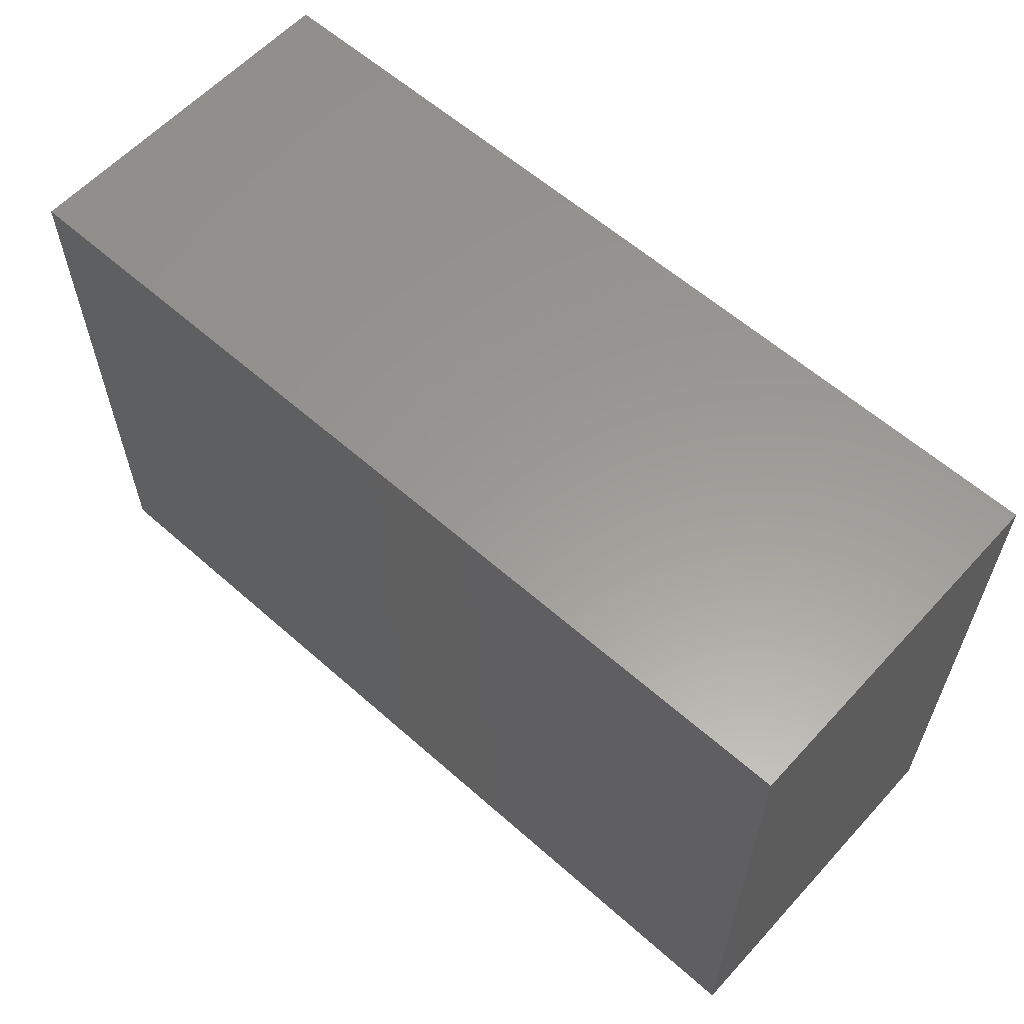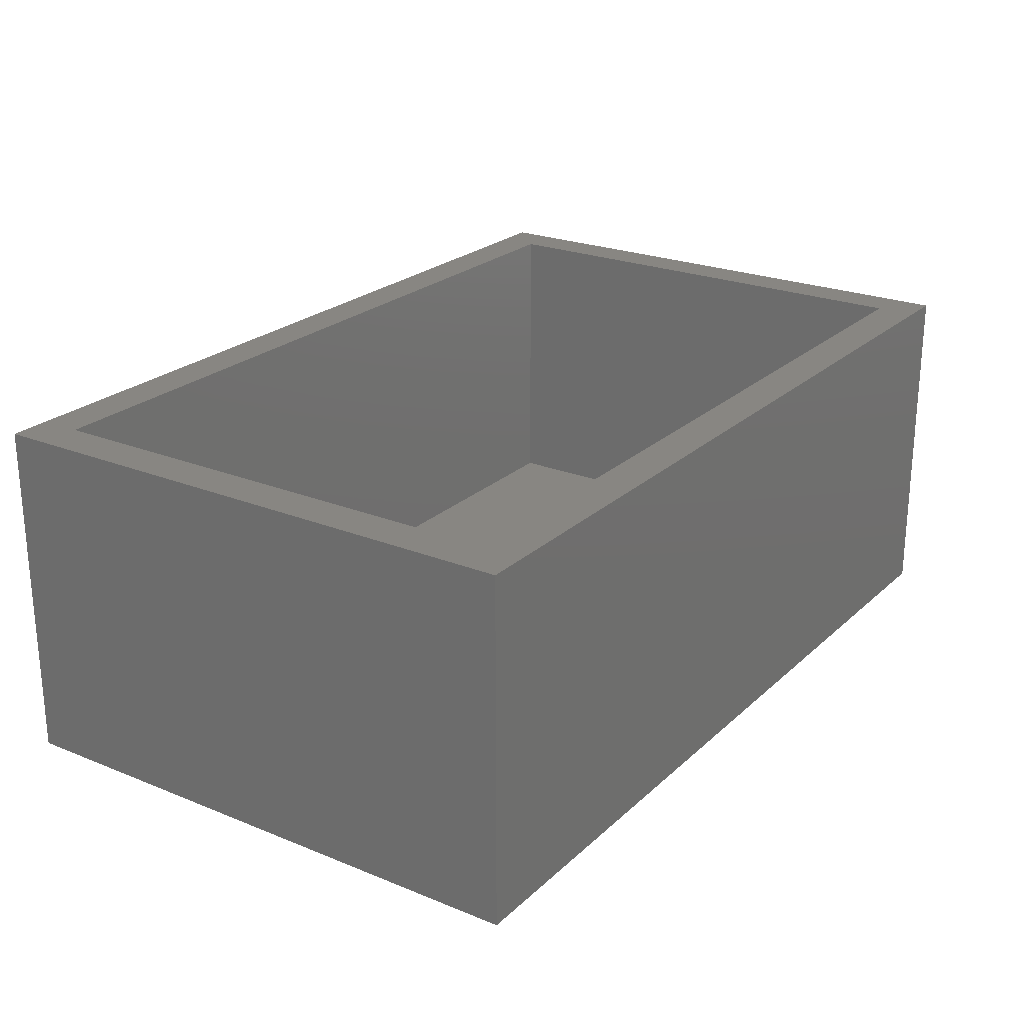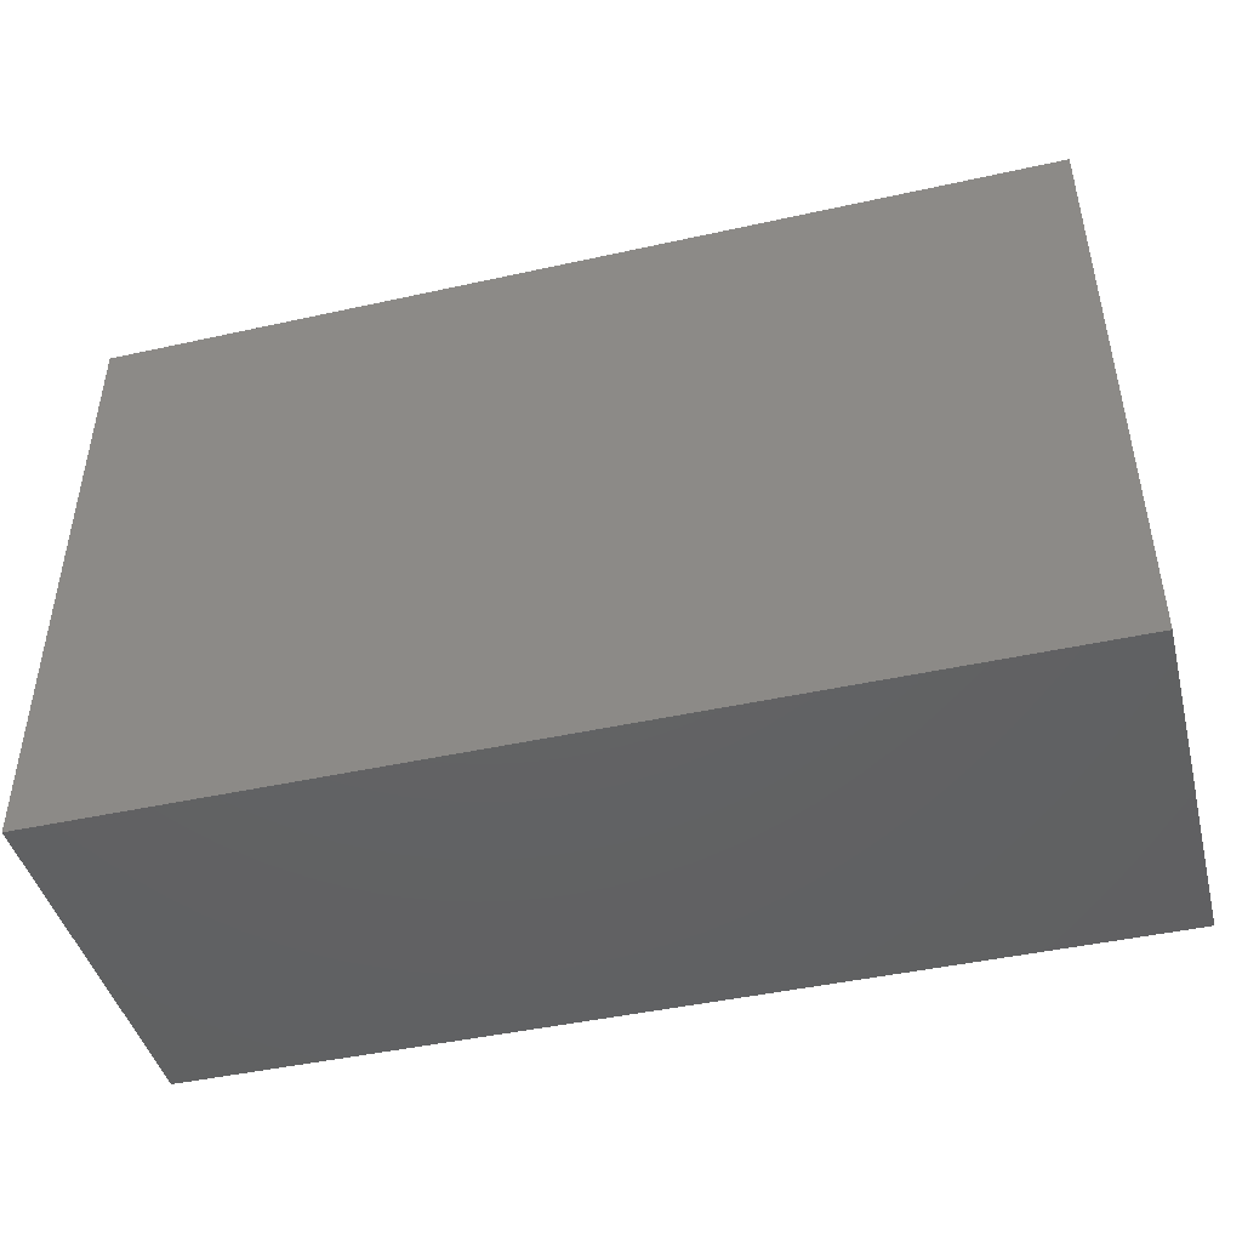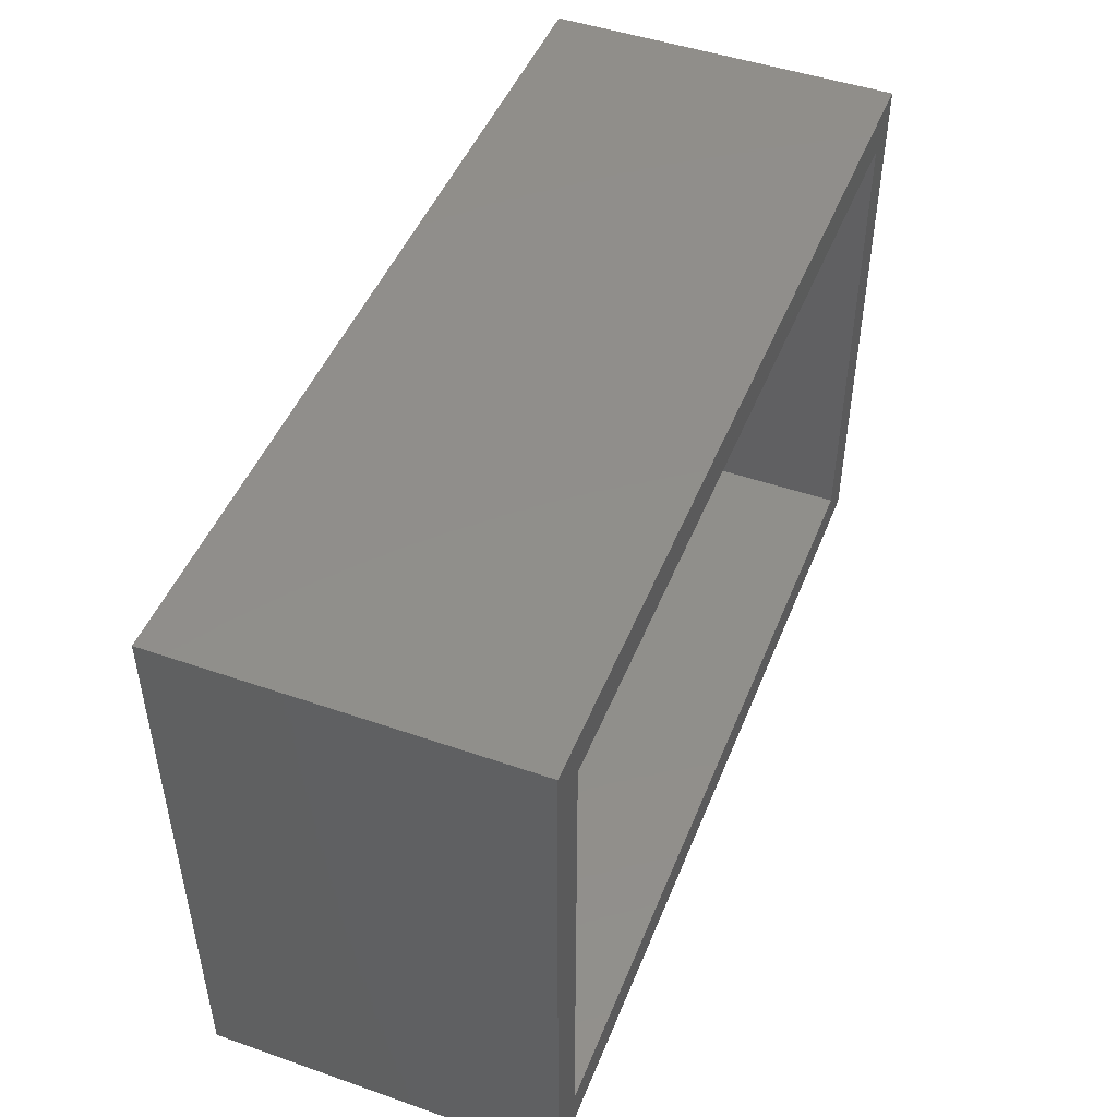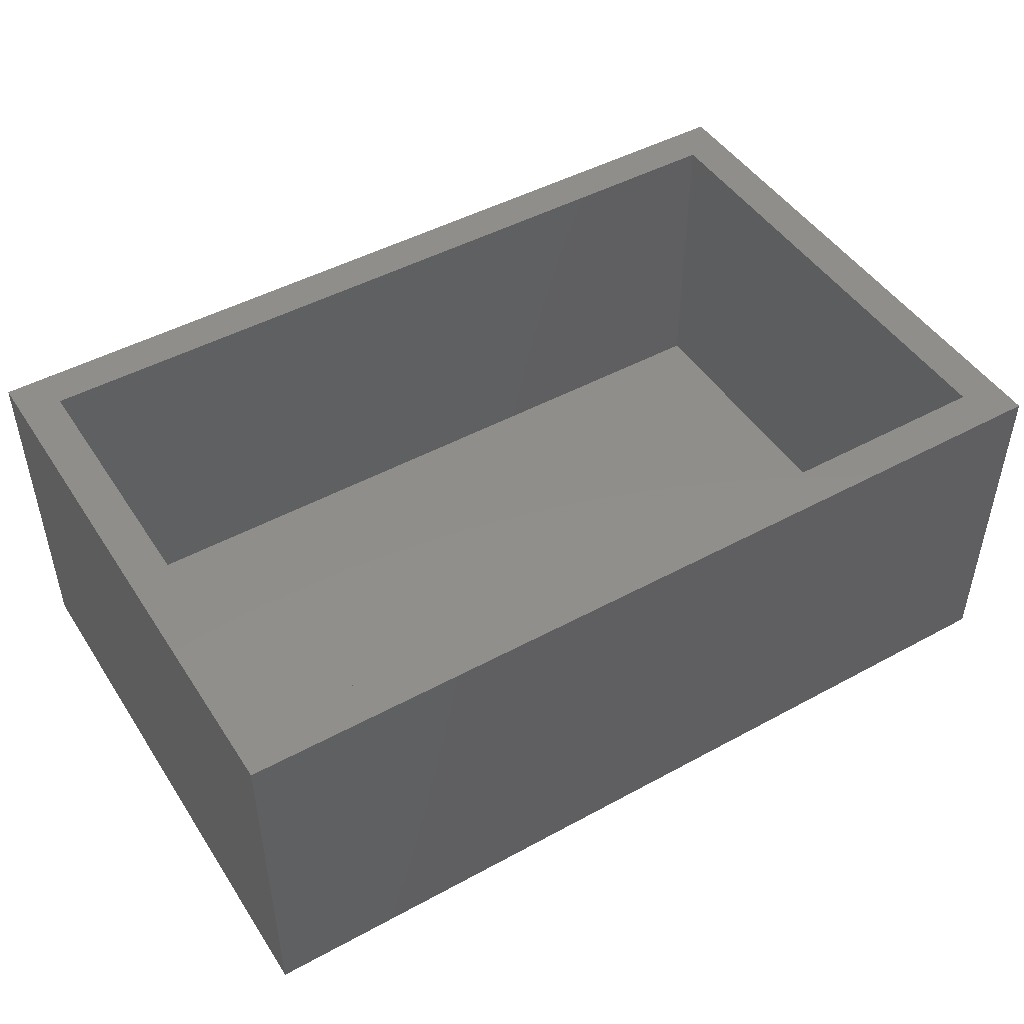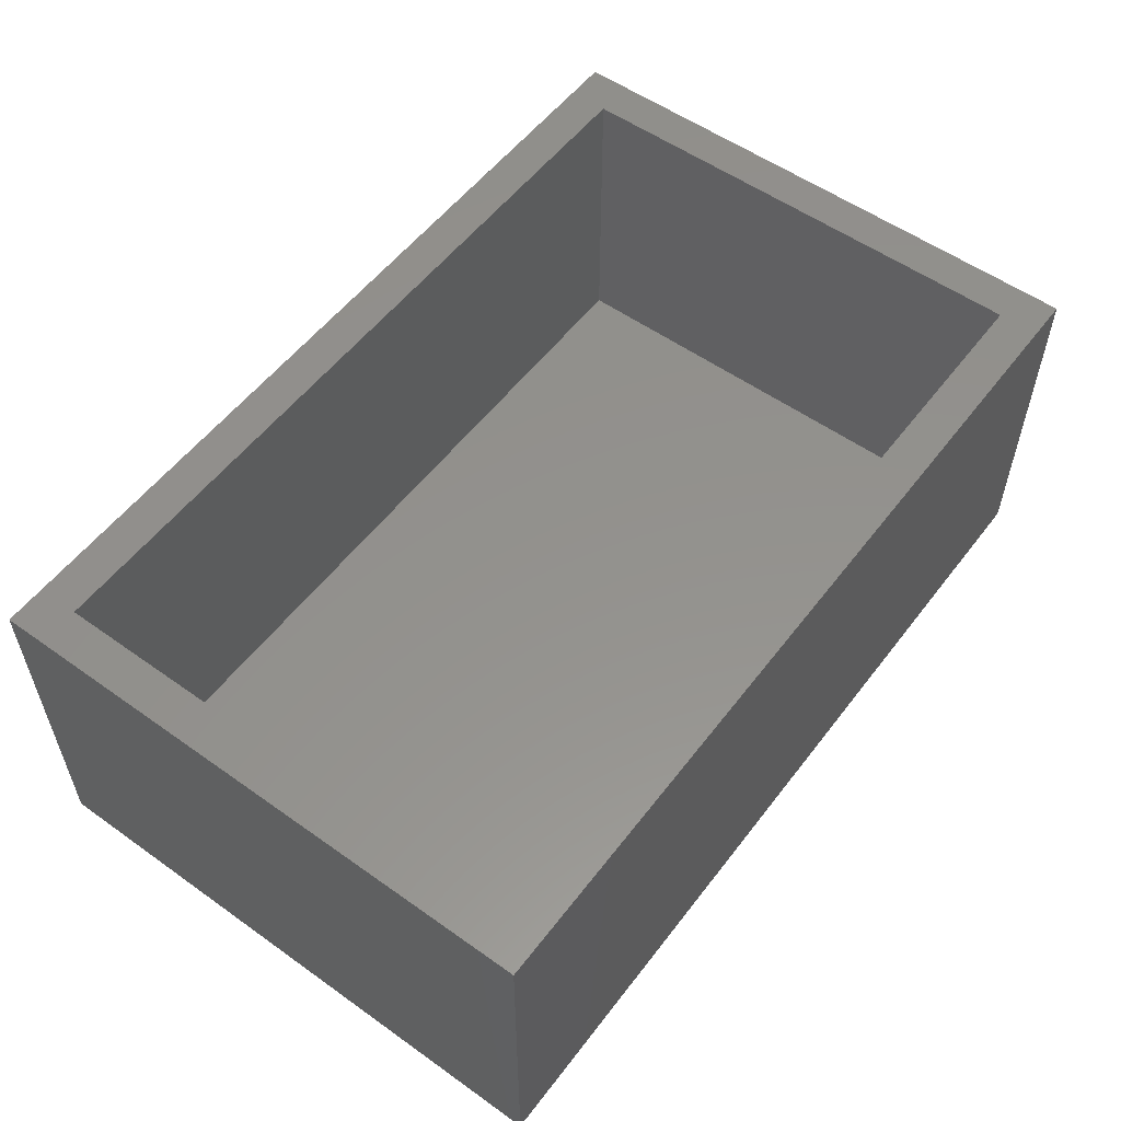
<metadata>
{"format":"stl","ext":"stl","renderer":"f3d","projection":"perspective","resolution":1024,"background":"white","views":[{"elev":59.7,"azim":42.2,"up":"+Z"},{"elev":23.6,"azim":124.2,"up":"+Y"},{"elev":-44.8,"azim":14.4,"up":"+Z"},{"elev":47.6,"azim":111.4,"up":"+Z"},{"elev":47.2,"azim":-31.6,"up":"+Y"},{"elev":55.3,"azim":126.8,"up":"+Y"}]}
</metadata>
<code>
# stl→obj: 16 verts, 28 faces
v -0.6094 0.2656 0.4119
v -0.5469 0.2656 -0.3984
v -0.6094 0.2656 -0.4609
v 0.6875 0.2656 -0.3984
v 0.75 0.2656 -0.4609
v -0.5469 0.2656 0.3494
v 0.75 0.2656 0.4119
v 0.6875 0.2656 0.3494
v -0.5469 -0.2031 -0.3984
v 0.6875 -0.2031 -0.3984
v 0.6875 -0.2031 0.3494
v -0.5469 -0.2031 0.3494
v -0.6094 -0.2656 -0.4609
v 0.75 -0.2656 -0.4609
v -0.6094 -0.2656 0.4119
v 0.75 -0.2656 0.4119
f 1 2 3
f 3 2 4
f 3 4 5
f 2 1 6
f 6 1 7
f 6 7 8
f 8 7 5
f 8 5 4
f 9 10 2
f 2 10 4
f 10 11 4
f 4 11 8
f 11 12 8
f 8 12 6
f 12 9 6
f 6 9 2
f 12 11 9
f 9 11 10
f 13 14 15
f 15 14 16
f 15 1 13
f 13 1 3
f 16 7 15
f 15 7 1
f 14 5 16
f 16 5 7
f 13 3 14
f 14 3 5

</code>
